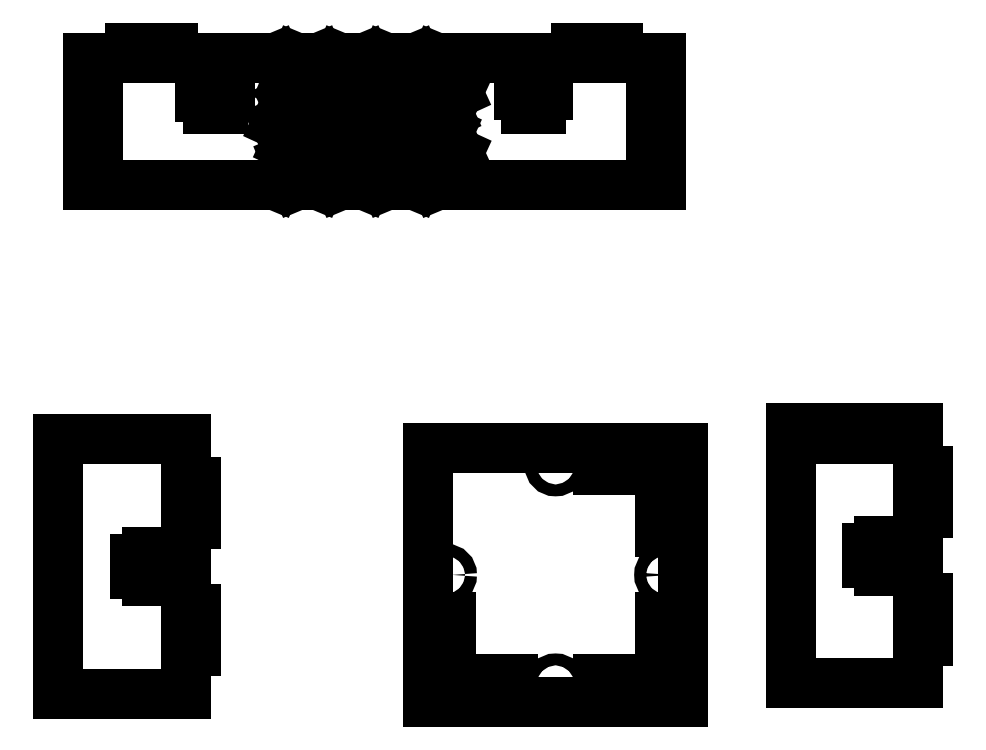
<metadata>
{"format":"dxf","ext":"dxf","renderer":"ezdxf+matplotlib","layout":"modelspace","background":"white","min_lineweight":24,"dpi":150}
</metadata>
<code>
0
SECTION
2
ENTITIES
0
LINE
360
10000048
8
VISIBLE
10
1.5
20
-1.5
30
0
11
-1.5
21
-1.5
31
0
0
LINE
360
1000004A
8
VISIBLE
10
1.121
20
6.087
30
0
11
1.121
21
4.587
31
0
0
LINE
360
1000004C
8
VISIBLE
10
1.241
20
6.087
30
0
11
1.241
21
4.587
31
0
0
LINE
360
1000004E
8
VISIBLE
10
1.241
20
4.587
30
0
11
1.121
21
4.587
31
0
0
LINE
360
10000050
8
VISIBLE
10
1.241
20
6.087
30
0
11
1.121
21
6.087
31
0
0
LINE
360
10000052
8
VISIBLE
10
-5.509
20
6.088
30
0
11
-5.509
21
4.588
31
0
0
LINE
360
10000054
8
VISIBLE
10
-5.389
20
6.088
30
0
11
-5.389
21
4.588
31
0
0
LINE
360
10000056
8
VISIBLE
10
-5.389
20
4.588
30
0
11
-5.509
21
4.588
31
0
0
LINE
360
10000058
8
VISIBLE
10
-5.389
20
6.088
30
0
11
-5.509
21
6.088
31
0
0
LINE
360
1000005A
8
VISIBLE
10
-1.143
20
4.967
30
0
11
-1.257
21
4.717
31
0
0
LINE
360
1000005C
8
VISIBLE
10
-1.257
20
5.217
30
0
11
-1.143
21
4.967
31
0
0
LINE
360
1000005E
8
VISIBLE
10
-1.372
20
4.967
30
0
11
-1.257
21
5.217
31
0
0
LINE
360
10000060
8
VISIBLE
10
-1.257
20
4.717
30
0
11
-1.372
21
4.967
31
0
0
LINE
360
10000062
8
VISIBLE
10
-1.148
20
5.681
30
0
11
-1.263
21
5.431
31
0
0
LINE
360
10000064
8
VISIBLE
10
-1.263
20
5.931
30
0
11
-1.148
21
5.681
31
0
0
LINE
360
10000066
8
VISIBLE
10
-1.377
20
5.681
30
0
11
-1.263
21
5.931
31
0
0
LINE
360
10000068
8
VISIBLE
10
-1.263
20
5.431
30
0
11
-1.377
21
5.681
31
0
0
LINE
360
1000006A
8
VISIBLE
10
-1.524
20
5.787
30
0
11
-1.399
21
6.087
31
0
0
LINE
360
1000006C
8
VISIBLE
10
-1.649
20
6.087
30
0
11
-1.524
21
5.787
31
0
0
LINE
360
1000006E
8
VISIBLE
10
-1.41
20
5.312
30
0
11
-1.524
21
5.062
31
0
0
LINE
360
10000070
8
VISIBLE
10
-1.524
20
5.562
30
0
11
-1.41
21
5.312
31
0
0
LINE
360
10000072
8
VISIBLE
10
-1.639
20
5.312
30
0
11
-1.524
21
5.562
31
0
0
LINE
360
10000074
8
VISIBLE
10
-1.524
20
5.062
30
0
11
-1.639
21
5.312
31
0
0
LINE
360
10000076
8
VISIBLE
10
-1.524
20
4.887
30
0
11
-1.399
21
4.587
31
0
0
LINE
360
10000078
8
VISIBLE
10
-1.649
20
4.587
30
0
11
-1.524
21
4.887
31
0
0
LINE
360
1000007A
8
VISIBLE
10
-1.738
20
4.968
30
0
11
-1.852
21
4.718
31
0
0
LINE
360
1000007C
8
VISIBLE
10
-1.852
20
5.218
30
0
11
-1.738
21
4.968
31
0
0
LINE
360
1000007E
8
VISIBLE
10
-1.967
20
4.968
30
0
11
-1.852
21
5.218
31
0
0
LINE
360
10000080
8
VISIBLE
10
-1.852
20
4.718
30
0
11
-1.967
21
4.968
31
0
0
LINE
360
10000082
8
VISIBLE
10
-1.743
20
5.681
30
0
11
-1.858
21
5.431
31
0
0
LINE
360
10000084
8
VISIBLE
10
-1.972
20
5.681
30
0
11
-1.858
21
5.931
31
0
0
LINE
360
10000086
8
VISIBLE
10
-1.858
20
5.431
30
0
11
-1.972
21
5.681
31
0
0
LINE
360
10000088
8
VISIBLE
10
-2.119
20
5.788
30
0
11
-1.994
21
6.088
31
0
0
LINE
360
1000008A
8
VISIBLE
10
-2.244
20
6.088
30
0
11
-2.119
21
5.788
31
0
0
LINE
360
1000008C
8
VISIBLE
10
-2.005
20
5.313
30
0
11
-2.119
21
5.063
31
0
0
LINE
360
1000008E
8
VISIBLE
10
-2.119
20
5.563
30
0
11
-2.005
21
5.313
31
0
0
LINE
360
10000090
8
VISIBLE
10
-2.234
20
5.313
30
0
11
-2.119
21
5.563
31
0
0
LINE
360
10000092
8
VISIBLE
10
-2.119
20
5.063
30
0
11
-2.234
21
5.313
31
0
0
LINE
360
10000094
8
VISIBLE
10
-2.119
20
4.888
30
0
11
-1.994
21
4.588
31
0
0
LINE
360
10000096
8
VISIBLE
10
-2.244
20
4.588
30
0
11
-2.119
21
4.888
31
0
0
LINE
360
10000098
8
VISIBLE
10
-2.283
20
4.968
30
0
11
-2.397
21
4.718
31
0
0
LINE
360
1000009A
8
VISIBLE
10
-2.397
20
5.218
30
0
11
-2.283
21
4.968
31
0
0
LINE
360
1000009C
8
VISIBLE
10
-2.512
20
4.968
30
0
11
-2.397
21
5.218
31
0
0
LINE
360
1000009E
8
VISIBLE
10
-2.397
20
4.718
30
0
11
-2.512
21
4.968
31
0
0
LINE
360
100000A0
8
VISIBLE
10
-2.288
20
5.681
30
0
11
-2.403
21
5.431
31
0
0
LINE
360
100000A2
8
VISIBLE
10
-2.403
20
5.931
30
0
11
-2.288
21
5.681
31
0
0
LINE
360
100000A4
8
VISIBLE
10
-2.517
20
5.681
30
0
11
-2.403
21
5.931
31
0
0
LINE
360
100000A6
8
VISIBLE
10
-2.403
20
5.431
30
0
11
-2.517
21
5.681
31
0
0
LINE
360
100000A8
8
VISIBLE
10
-2.664
20
5.788
30
0
11
-2.539
21
6.088
31
0
0
LINE
360
100000AA
8
VISIBLE
10
-2.789
20
6.088
30
0
11
-2.664
21
5.788
31
0
0
LINE
360
100000AC
8
VISIBLE
10
-2.55
20
5.313
30
0
11
-2.664
21
5.063
31
0
0
LINE
360
100000AE
8
VISIBLE
10
-2.664
20
5.563
30
0
11
-2.55
21
5.313
31
0
0
LINE
360
100000B0
8
VISIBLE
10
-2.779
20
5.313
30
0
11
-2.664
21
5.563
31
0
0
LINE
360
100000B2
8
VISIBLE
10
-2.664
20
5.063
30
0
11
-2.779
21
5.313
31
0
0
LINE
360
100000B4
8
VISIBLE
10
-2.664
20
4.888
30
0
11
-2.539
21
4.588
31
0
0
LINE
360
100000B6
8
VISIBLE
10
-2.789
20
4.588
30
0
11
-2.664
21
4.888
31
0
0
LINE
360
100000B8
8
VISIBLE
10
-2.793
20
4.968
30
0
11
-2.908
21
4.718
31
0
0
LINE
360
100000BA
8
VISIBLE
10
-2.908
20
5.218
30
0
11
-2.793
21
4.968
31
0
0
LINE
360
100000BC
8
VISIBLE
10
-3.023
20
4.968
30
0
11
-2.908
21
5.218
31
0
0
LINE
360
100000BE
8
VISIBLE
10
-2.799
20
5.681
30
0
11
-2.913
21
5.431
31
0
0
LINE
360
100000C0
8
VISIBLE
10
-2.913
20
5.931
30
0
11
-2.799
21
5.681
31
0
0
LINE
360
100000C2
8
VISIBLE
10
3.81
20
0.05012
30
0
11
3.97
21
0.05012
31
0
0
LINE
360
100000C4
8
VISIBLE
10
3.81
20
0.4001
30
0
11
3.97
21
0.4001
31
0
0
LINE
360
100000C6
8
VISIBLE
10
3.67
20
0.3126
30
0
11
3.67
21
0.1376
31
0
0
LINE
360
100000C8
8
VISIBLE
10
4.27
20
0.3126
30
0
11
4.27
21
0.1376
31
0
0
LINE
360
100000CA
8
VISIBLE
10
4.27
20
0.1376
30
0
11
3.67
21
0.1376
31
0
0
LINE
360
100000CC
8
VISIBLE
10
4.27
20
0.3126
30
0
11
3.67
21
0.3126
31
0
0
LINE
360
100000CE
8
VISIBLE
10
4.39
20
-0.2749
30
0
11
4.39
21
-0.7749
31
0
0
LINE
360
100000D0
8
VISIBLE
10
4.27
20
-0.2749
30
0
11
4.27
21
-0.7749
31
0
0
LINE
360
100000D2
8
VISIBLE
10
4.27
20
-0.7749
30
0
11
4.39
21
-0.7749
31
0
0
LINE
360
100000D4
8
VISIBLE
10
4.27
20
-0.2749
30
0
11
4.39
21
-0.2749
31
0
0
LINE
360
100000D6
8
VISIBLE
10
4.39
20
1.225
30
0
11
4.39
21
0.7251
31
0
0
LINE
360
100000D8
8
VISIBLE
10
4.27
20
1.225
30
0
11
4.27
21
0.7251
31
0
0
LINE
360
100000DA
8
VISIBLE
10
4.27
20
0.7251
30
0
11
4.39
21
0.7251
31
0
0
LINE
360
100000DC
8
VISIBLE
10
4.27
20
1.225
30
0
11
4.39
21
1.225
31
0
0
LINE
360
100000DE
8
VISIBLE
10
2.77
20
1.725
30
0
11
2.77
21
-1.275
31
0
0
LINE
360
1e+05
8
VISIBLE
10
4.27
20
1.725
30
0
11
4.27
21
-1.275
31
0
0
LINE
360
1e+07
8
VISIBLE
10
4.27
20
-1.275
30
0
11
2.77
21
-1.275
31
0
0
LINE
360
1e+09
8
VISIBLE
10
4.27
20
1.725
30
0
11
2.77
21
1.725
31
0
0
LINE
360
1e+11
8
VISIBLE
10
-4.654
20
0.2748
30
0
11
-4.654
21
-0.07524
31
0
0
LINE
360
1e+13
8
VISIBLE
10
-4.814
20
0.2748
30
0
11
-4.814
21
-0.07524
31
0
0
LINE
360
100000EA
8
VISIBLE
10
-4.814
20
-0.07524
30
0
11
-4.654
21
-0.07524
31
0
0
LINE
360
100000EC
8
VISIBLE
10
-4.814
20
0.2748
30
0
11
-4.654
21
0.2748
31
0
0
LINE
360
100000EE
8
VISIBLE
10
-4.954
20
0.1873
30
0
11
-4.954
21
0.01226
31
0
0
LINE
360
100000F0
8
VISIBLE
10
1.5
20
1.5
30
0
11
-1.5
21
1.5
31
0
0
LINE
360
100000F2
8
VISIBLE
10
-0.3469
20
6.087
30
0
11
-0.1719
21
6.087
31
0
0
LINE
360
100000F4
8
VISIBLE
10
1.5
20
-1.5
30
0
11
1.5
21
1.5
31
0
0
LINE
360
100000F6
8
VISIBLE
10
-0.3469
20
5.487
30
0
11
-0.1719
21
5.487
31
0
0
LINE
360
100000F8
8
VISIBLE
10
-1.5
20
-1.5
30
0
11
-1.5
21
1.5
31
0
0
LINE
360
100000FA
8
VISIBLE
10
-0.4344
20
5.649
30
0
11
-0.4344
21
5.787
31
0
0
LINE
360
100000FC
8
VISIBLE
10
0.5
20
1.35
30
0
11
1
21
1.35
31
0
0
LINE
360
100000FE
8
VISIBLE
10
-0.08443
20
5.649
30
0
11
-0.08443
21
5.787
31
0
0
LINE
360
10000100
8
VISIBLE
10
0.5
20
1.23
30
0
11
1
21
1.23
31
0
0
LINE
360
10000102
8
VISIBLE
10
-0.4344
20
5.649
30
0
11
-0.08443
21
5.649
31
0
0
LINE
360
10000104
8
VISIBLE
10
0.5
20
1.35
30
0
11
0.5
21
1.23
31
0
0
LINE
360
10000106
8
VISIBLE
10
-0.4344
20
5.787
30
0
11
-0.08443
21
5.787
31
0
0
LINE
360
10000108
8
VISIBLE
10
1
20
1.35
30
0
11
1
21
1.23
31
0
0
LINE
360
1000010A
8
VISIBLE
10
-1.858
20
5.931
30
0
11
-1.743
21
5.681
31
0
0
CIRCLE
360
1000010F
8
VISIBLE
10
1.29
20
1e-16
30
0
40
0.07
0
LINE
360
10000114
8
VISIBLE
10
-2.509
20
4.588
30
0
11
-1.759
21
4.588
31
0
0
LINE
360
10000116
8
VISIBLE
10
1.23
20
1
30
0
11
1.35
21
1
31
0
0
LINE
360
10000118
8
VISIBLE
10
-2.509
20
6.087
30
0
11
-1.759
21
6.087
31
0
0
LINE
360
1000011A
8
VISIBLE
10
1.23
20
0.5
30
0
11
1.35
21
0.5
31
0
0
LINE
360
1000011C
8
VISIBLE
10
-3.3
20
4.588
30
0
11
-3.175
21
4.888
31
0
0
LINE
360
1000011E
8
VISIBLE
10
1.23
20
1
30
0
11
1.23
21
0.5
31
0
0
LINE
360
10000120
8
VISIBLE
10
-3.175
20
4.888
30
0
11
-3.05
21
4.588
31
0
0
LINE
360
10000122
8
VISIBLE
10
1.35
20
1
30
0
11
1.35
21
0.5
31
0
0
LINE
360
10000124
8
VISIBLE
10
-3.175
20
5.063
30
0
11
-3.29
21
5.313
31
0
0
LINE
360
10000126
8
VISIBLE
10
1.23
20
-0.5
30
0
11
1.35
21
-0.5
31
0
0
LINE
360
10000128
8
VISIBLE
10
-3.29
20
5.313
30
0
11
-3.175
21
5.563
31
0
0
LINE
360
1000012A
8
VISIBLE
10
1.23
20
-1
30
0
11
1.35
21
-1
31
0
0
LINE
360
1000012C
8
VISIBLE
10
-3.175
20
5.563
30
0
11
-3.061
21
5.313
31
0
0
LINE
360
1000012E
8
VISIBLE
10
1.23
20
-0.5
30
0
11
1.23
21
-1
31
0
0
LINE
360
10000130
8
VISIBLE
10
-3.061
20
5.313
30
0
11
-3.175
21
5.063
31
0
0
LINE
360
10000132
8
VISIBLE
10
1.35
20
-0.5
30
0
11
1.35
21
-1
31
0
0
LINE
360
10000134
8
VISIBLE
10
-3.3
20
6.088
30
0
11
-3.175
21
5.788
31
0
0
LINE
360
10000136
8
VISIBLE
10
0.5
20
-1.23
30
0
11
1
21
-1.23
31
0
0
LINE
360
10000138
8
VISIBLE
10
-3.175
20
5.788
30
0
11
-3.05
21
6.088
31
0
0
LINE
360
1000013A
8
VISIBLE
10
-4.354
20
-1.4
30
0
11
-5.854
21
-1.4
31
0
0
LINE
360
1000013C
8
VISIBLE
10
-4.354
20
1.6
30
0
11
-4.354
21
-1.4
31
0
0
LINE
360
1000013E
8
VISIBLE
10
-2.908
20
4.718
30
0
11
-3.023
21
4.968
31
0
0
CIRCLE
360
10000140
8
VISIBLE
10
1e-16
20
1.29
30
0
40
0.07
0
LINE
360
10000142
8
VISIBLE
10
-5.854
20
1.6
30
0
11
-5.854
21
-1.4
31
0
0
LINE
360
10000147
8
VISIBLE
10
-4.354
20
1.1
30
0
11
-4.234
21
1.1
31
0
0
LINE
360
1000014C
8
VISIBLE
10
-4.354
20
0.5998
30
0
11
-4.234
21
0.5998
31
0
0
LINE
360
10000151
8
VISIBLE
10
-4.354
20
1.1
30
0
11
-4.354
21
0.5998
31
0
0
LINE
360
10000156
8
VISIBLE
10
-4.354
20
-0.4002
30
0
11
-4.354
21
-0.9002
31
0
0
CIRCLE
360
1000015B
8
VISIBLE
10
-1e-16
20
-1.29
30
0
40
0.07
0
LINE
360
1000015D
8
VISIBLE
10
-3.922
20
6.088
30
0
11
-3.922
21
5.488
31
0
0
LINE
360
1000015F
8
VISIBLE
10
-4.354
20
-0.9002
30
0
11
-4.234
21
-0.9002
31
0
0
LINE
360
10000161
8
VISIBLE
10
-4.354
20
-0.4002
30
0
11
-4.234
21
-0.4002
31
0
0
LINE
360
10000163
8
VISIBLE
10
-4.234
20
1.1
30
0
11
-4.234
21
0.5998
31
0
0
LINE
360
10000165
8
VISIBLE
10
-4.354
20
1.6
30
0
11
-5.854
21
1.6
31
0
0
LINE
360
10000167
8
VISIBLE
10
-1.23
20
-0.5
30
0
11
-1.23
21
-1
31
0
0
LINE
360
10000169
8
VISIBLE
10
-1.35
20
-0.5
30
0
11
-1.35
21
-1
31
0
0
LINE
360
1000016B
8
VISIBLE
10
-1.35
20
-1
30
0
11
-1.23
21
-1
31
0
0
LINE
360
1000016D
8
VISIBLE
10
-1.35
20
-0.5
30
0
11
-1.23
21
-0.5
31
0
0
LINE
360
1000016F
8
VISIBLE
10
-0.5
20
-1.23
30
0
11
-0.5
21
-1.35
31
0
0
LINE
360
10000171
8
VISIBLE
10
-1
20
-1.23
30
0
11
-1
21
-1.35
31
0
0
LINE
360
10000173
8
VISIBLE
10
-3.028
20
5.681
30
0
11
-2.913
21
5.931
31
0
0
LINE
360
10000175
8
VISIBLE
10
0.5
20
-1.23
30
0
11
0.5
21
-1.35
31
0
0
LINE
360
10000177
8
VISIBLE
10
-1
20
-1.35
30
0
11
-0.5
21
-1.35
31
0
0
LINE
360
10000179
8
VISIBLE
10
-2.913
20
5.431
30
0
11
-3.028
21
5.681
31
0
0
LINE
360
1000017B
8
VISIBLE
10
0.5
20
-1.35
30
0
11
1
21
-1.35
31
0
0
LINE
360
1000017D
8
VISIBLE
10
-1
20
-1.23
30
0
11
-0.5
21
-1.23
31
0
0
LINE
360
1000017F
8
VISIBLE
10
1
20
-1.23
30
0
11
1
21
-1.35
31
0
0
LINE
360
10000181
8
VISIBLE
10
-0.1719
20
6.087
30
0
11
-0.1719
21
5.487
31
0
0
LINE
360
10000183
8
VISIBLE
10
-0.3469
20
6.087
30
0
11
-0.3469
21
5.487
31
0
0
LINE
360
10000185
8
VISIBLE
10
0.2406
20
6.207
30
0
11
0.7406
21
6.207
31
0
0
LINE
360
10000187
8
VISIBLE
10
0.2406
20
6.087
30
0
11
0.7406
21
6.087
31
0
0
LINE
360
10000189
8
VISIBLE
10
0.7406
20
6.087
30
0
11
0.7406
21
6.207
31
0
0
LINE
360
1000018B
8
VISIBLE
10
0.2406
20
6.087
30
0
11
0.2406
21
6.207
31
0
0
LINE
360
1000018D
8
VISIBLE
10
-1.759
20
4.587
30
0
11
1.241
21
4.587
31
0
0
LINE
360
1000018F
8
VISIBLE
10
-1.759
20
6.087
30
0
11
1.241
21
6.087
31
0
0
LINE
360
10000191
8
VISIBLE
10
1.241
20
6.087
30
0
11
1.241
21
4.587
31
0
0
CIRCLE
360
10000193
8
VISIBLE
10
-1.29
20
-2e-16
30
0
40
0.07
0
LINE
360
10000195
8
VISIBLE
10
-1.759
20
4.588
30
0
11
-1.759
21
4.587
31
0
0
LINE
360
10000197
8
VISIBLE
10
-4.184
20
5.788
30
0
11
-3.834
21
5.788
31
0
0
LINE
360
10000199
8
VISIBLE
10
-4.184
20
5.628
30
0
11
-3.834
21
5.628
31
0
0
LINE
360
1000019B
8
VISIBLE
10
-3.834
20
5.628
30
0
11
-3.834
21
5.788
31
0
0
LINE
360
1000019D
8
VISIBLE
10
-4.184
20
5.628
30
0
11
-4.184
21
5.788
31
0
0
LINE
360
1000019F
8
VISIBLE
10
-4.097
20
5.488
30
0
11
-3.922
21
5.488
31
0
0
LINE
360
100001A1
8
VISIBLE
10
-4.097
20
6.088
30
0
11
-3.922
21
6.088
31
0
0
LINE
360
100001A3
8
VISIBLE
10
-4.097
20
6.088
30
0
11
-4.097
21
5.488
31
0
0
LINE
360
100001A5
8
VISIBLE
10
-5.009
20
6.208
30
0
11
-4.509
21
6.208
31
0
0
LINE
360
100001A7
8
VISIBLE
10
-5.009
20
6.088
30
0
11
-4.509
21
6.088
31
0
0
LINE
360
100001A9
8
VISIBLE
10
-4.509
20
6.088
30
0
11
-4.509
21
6.208
31
0
0
LINE
360
100001AB
8
VISIBLE
10
-5.009
20
6.088
30
0
11
-5.009
21
6.208
31
0
0
LINE
360
100001AD
8
VISIBLE
10
-5.509
20
4.588
30
0
11
-2.509
21
4.588
31
0
0
LINE
360
100001AF
8
VISIBLE
10
-5.509
20
6.088
30
0
11
-2.509
21
6.088
31
0
0
LINE
360
100001B1
8
VISIBLE
10
-2.509
20
6.088
30
0
11
-2.509
21
6.087
31
0
0
LINE
360
100001B3
8
VISIBLE
10
-5.509
20
6.088
30
0
11
-5.509
21
4.588
31
0
0
LINE
360
100001B5
8
VISIBLE
10
4.27
20
1.605
30
0
11
4.27
21
1.725
31
0
0
LINE
360
100001B7
8
VISIBLE
10
2.77
20
1.605
30
0
11
2.77
21
1.725
31
0
0
LINE
360
100001B9
8
VISIBLE
10
2.77
20
1.725
30
0
11
4.27
21
1.725
31
0
0
LINE
360
100001BB
8
VISIBLE
10
2.77
20
1.605
30
0
11
4.27
21
1.605
31
0
0
LINE
360
100001BD
8
VISIBLE
10
3.97
20
0.4001
30
0
11
3.97
21
0.05012
31
0
0
LINE
360
100001BF
8
VISIBLE
10
3.81
20
0.4001
30
0
11
3.81
21
0.05012
31
0
0
LINE
360
100001C1
8
VISIBLE
10
-4.354
20
0.01226
30
0
11
-4.954
21
0.01226
31
0
0
LINE
360
100001C3
8
VISIBLE
10
-4.354
20
0.1873
30
0
11
-4.954
21
0.1873
31
0
0
LINE
360
100001C5
8
VISIBLE
10
-4.234
20
-0.4002
30
0
11
-4.234
21
-0.9002
31
0
0
LINE
360
100001C7
8
VISIBLE
10
-4.354
20
0.1873
30
0
11
-4.354
21
0.01226
31
0
0
ENDSEC
0
EOF

</code>
